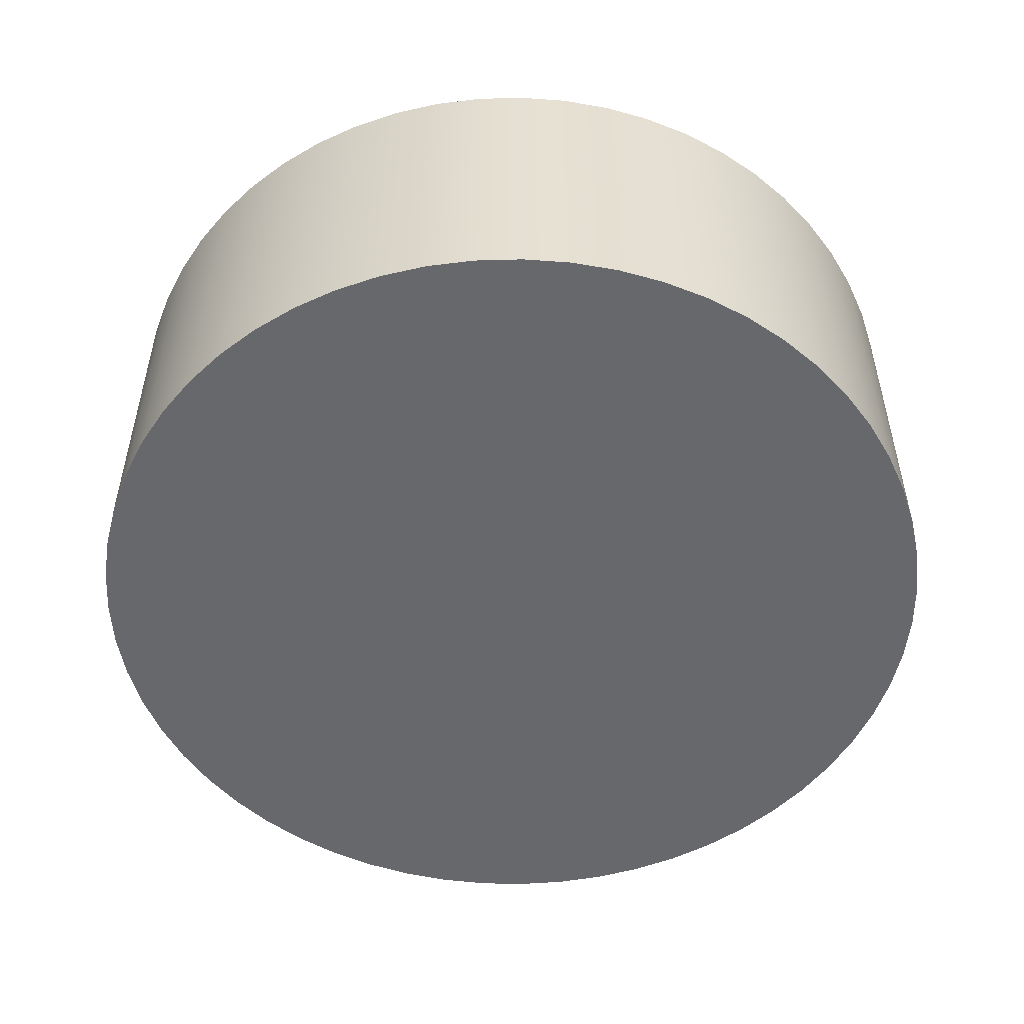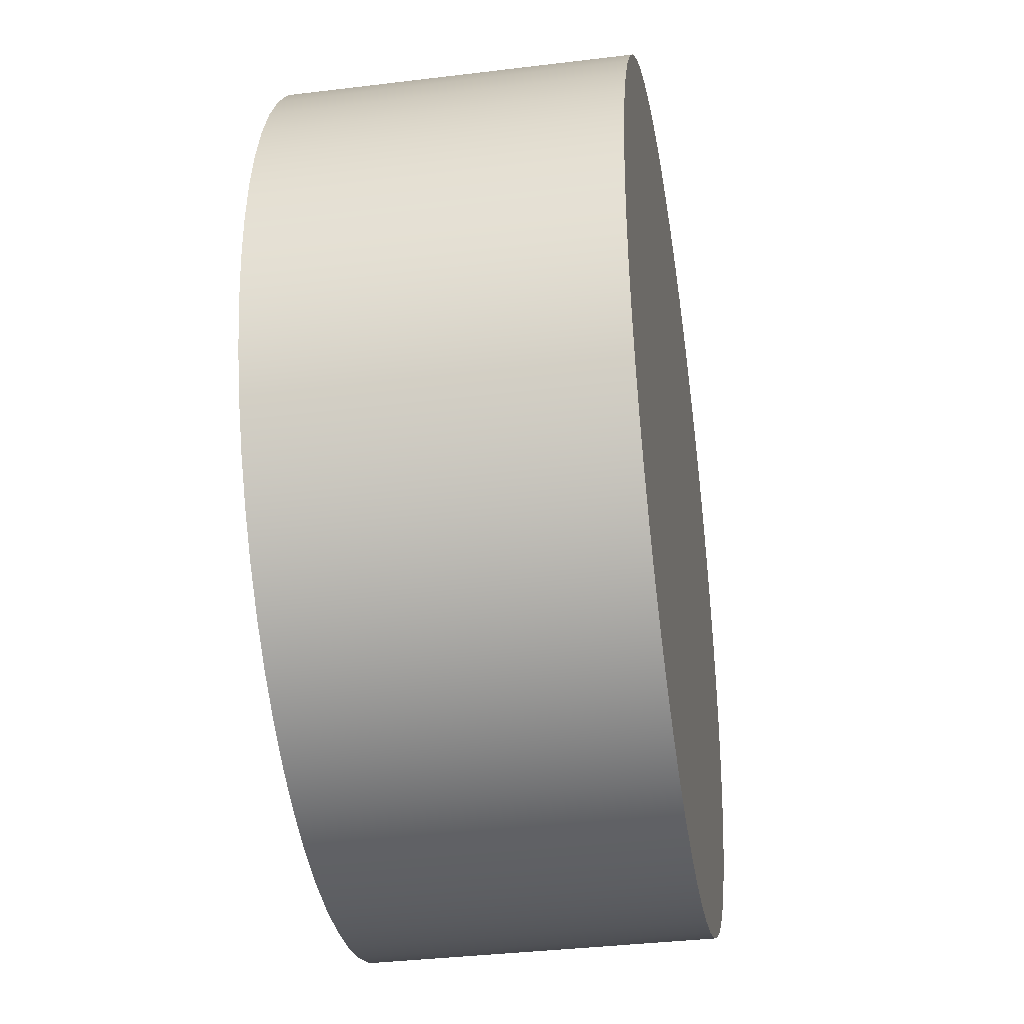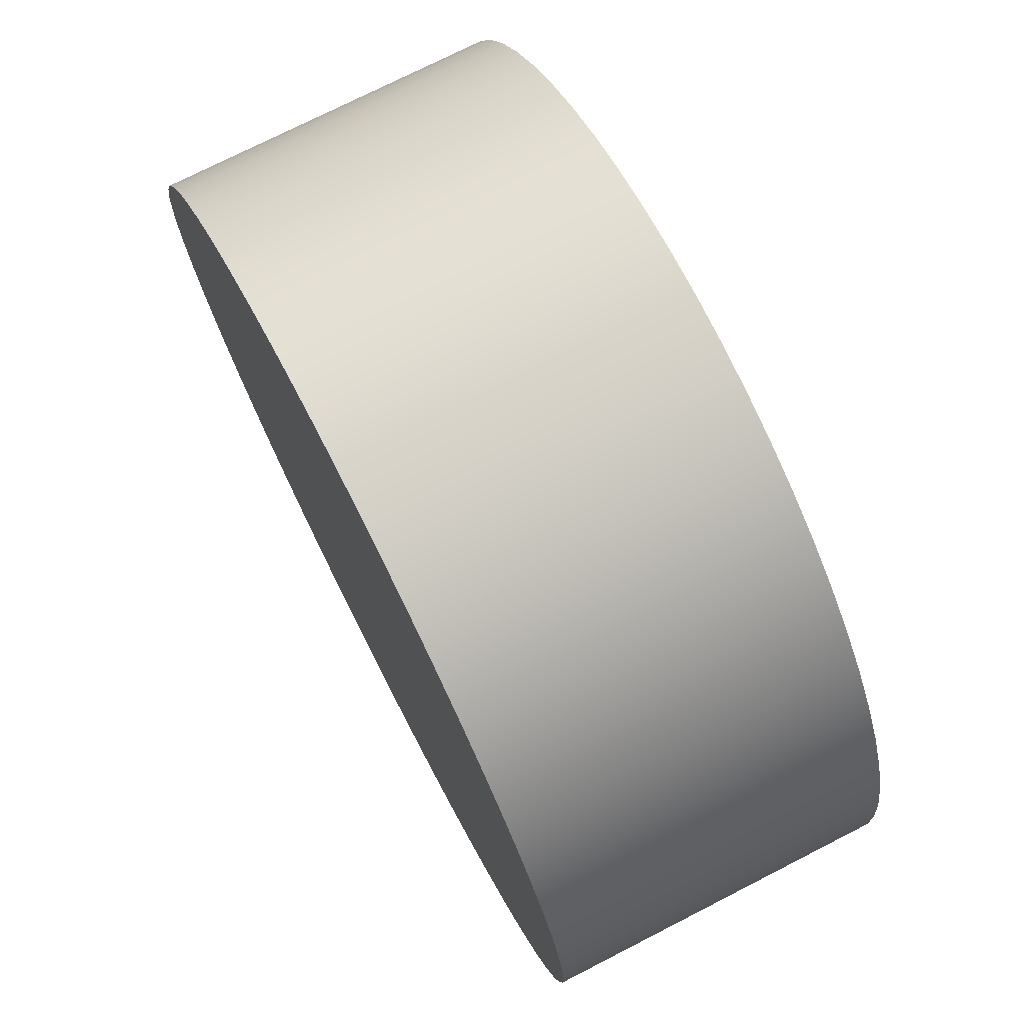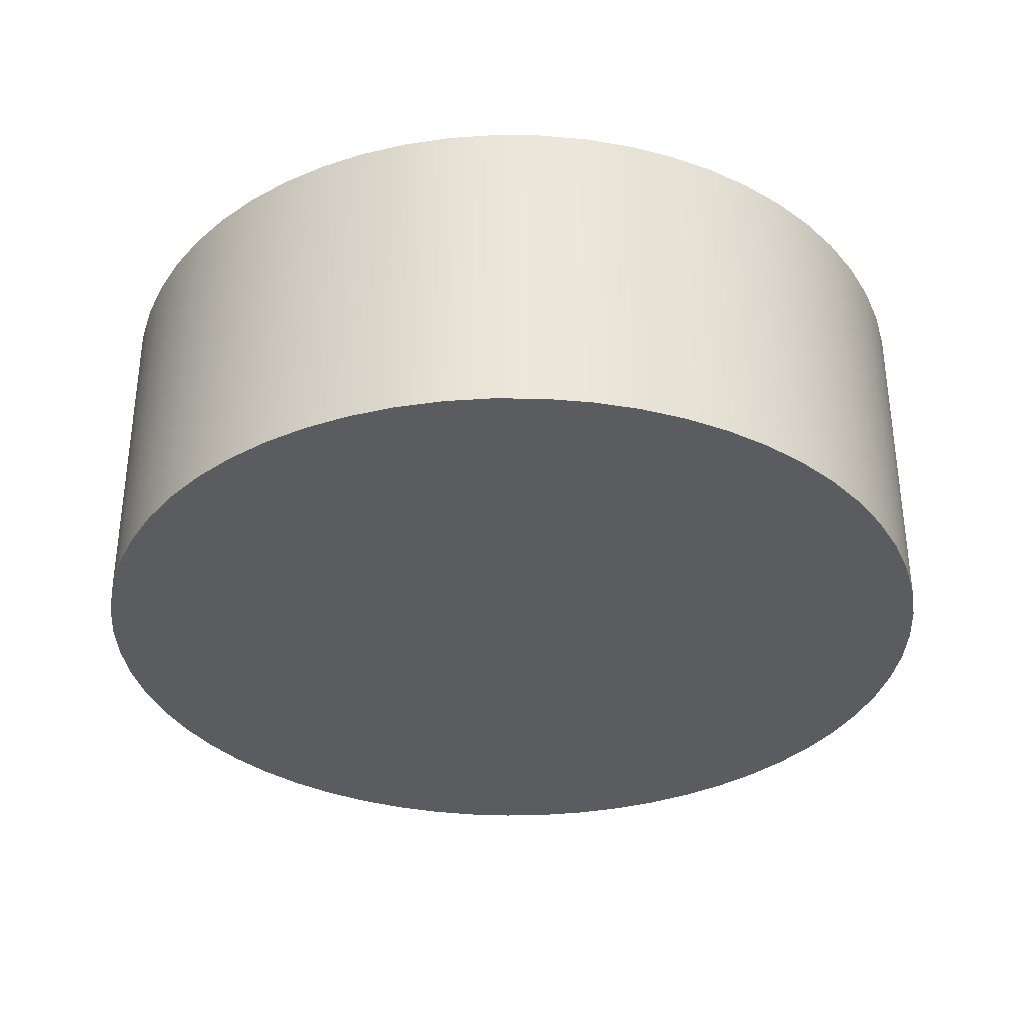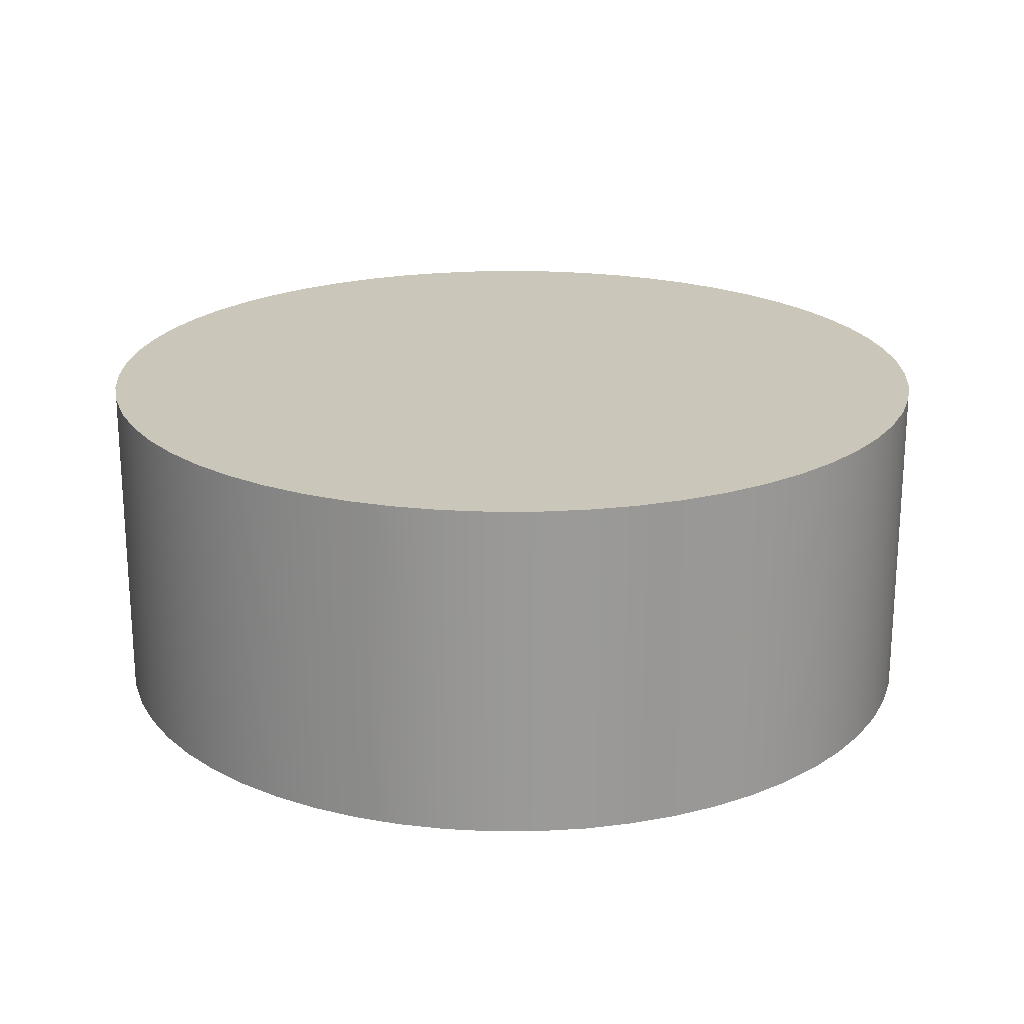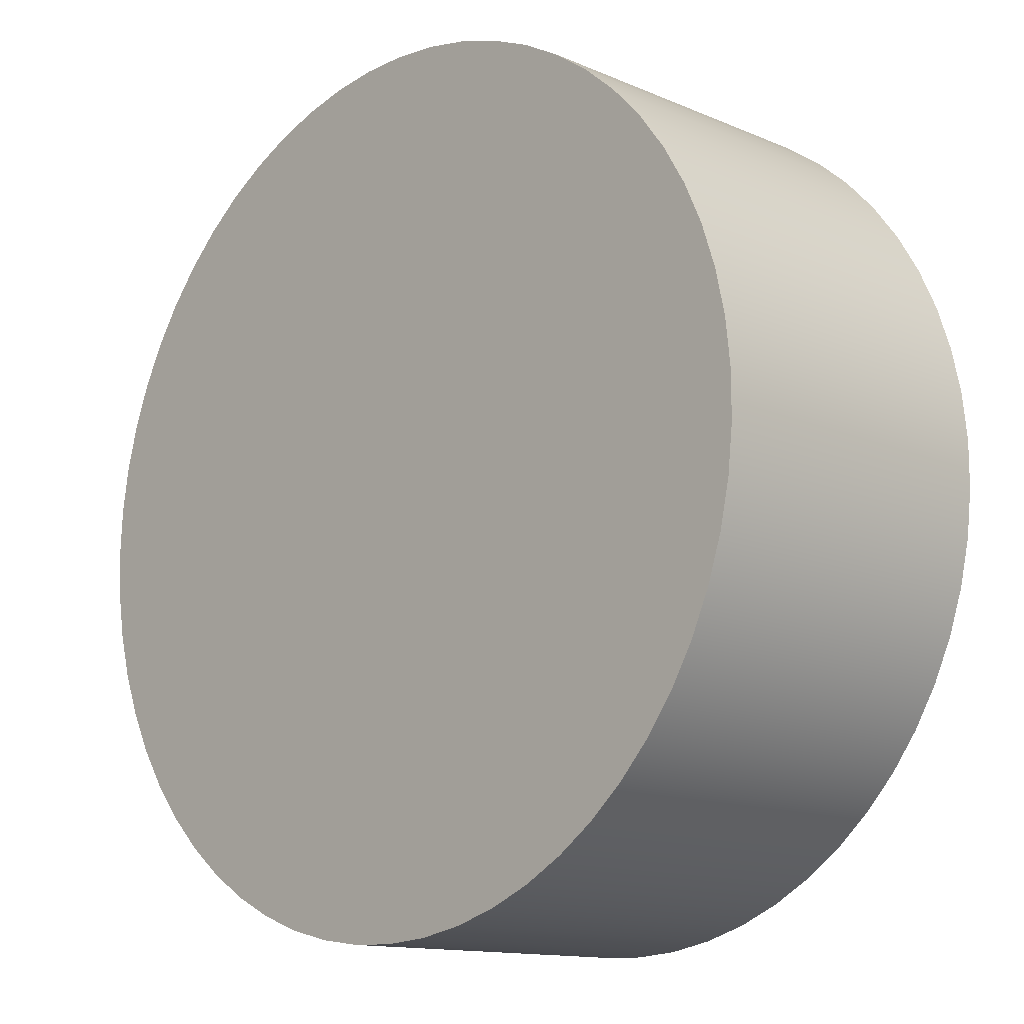
<metadata>
{"format":"obj","ext":"obj","renderer":"f3d","projection":"perspective","resolution":1024,"background":"white","views":[{"elev":-52.3,"azim":-146.3,"up":"+Z"},{"elev":-36.3,"azim":99.1,"up":"+Y"},{"elev":74.2,"azim":62.9,"up":"+Y"},{"elev":-34.2,"azim":58.8,"up":"+Z"},{"elev":21.1,"azim":-38.5,"up":"+Z"},{"elev":-13.2,"azim":45.8,"up":"+Y"}]}
</metadata>
<code>
v -12.96 -1.587e-15 10
v -12.89 1.377 10
v -12.67 2.739 10
v -12.3 4.07 10
v -11.8 5.355 10
v -11.17 6.579 10
v -10.4 7.729 10
v -9.522 8.79 10
v -8.534 9.753 10
v -7.449 10.6 10
v -6.279 11.34 10
v -5.039 11.94 10
v -3.741 12.41 10
v -2.401 12.73 10
v -1.034 12.92 10
v 0.345 12.95 10
v 1.72 12.84 10
v 3.076 12.59 10
v 4.396 12.19 10
v 5.667 11.65 10
v 6.874 10.99 10
v 8.003 10.19 10
v 9.041 9.285 10
v 9.977 8.271 10
v 10.8 7.164 10
v 11.5 5.975 10
v 12.07 4.719 10
v 12.5 3.41 10
v 12.79 2.061 10
v 12.94 0.6897 10
v 12.94 -0.6897 10
v 12.79 -2.061 10
v 12.5 -3.41 10
v 12.07 -4.719 10
v 11.5 -5.975 10
v 10.8 -7.164 10
v 9.977 -8.271 10
v 9.041 -9.285 10
v 8.003 -10.19 10
v 6.874 -10.99 10
v 5.667 -11.65 10
v 4.396 -12.19 10
v 3.076 -12.59 10
v 1.72 -12.84 10
v 0.345 -12.95 10
v -1.034 -12.92 10
v -2.401 -12.73 10
v -3.741 -12.41 10
v -5.039 -11.94 10
v -6.279 -11.34 10
v -7.449 -10.6 10
v -8.534 -9.753 10
v -9.522 -8.79 10
v -10.4 -7.729 10
v -11.17 -6.579 10
v -11.8 -5.355 10
v -12.3 -4.07 10
v -12.67 -2.739 10
v -12.89 -1.377 10
v -12.96 -1.587e-15 0
v -12.89 -1.377 0
v -12.67 -2.739 0
v -12.3 -4.07 0
v -11.8 -5.355 0
v -11.17 -6.579 0
v -10.4 -7.729 0
v -9.522 -8.79 0
v -8.534 -9.753 0
v -7.449 -10.6 0
v -6.279 -11.34 0
v -5.039 -11.94 0
v -3.741 -12.41 0
v -2.401 -12.73 0
v -1.034 -12.92 0
v 0.345 -12.95 0
v 1.72 -12.84 0
v 3.076 -12.59 0
v 4.396 -12.19 0
v 5.667 -11.65 0
v 6.874 -10.99 0
v 8.003 -10.19 0
v 9.041 -9.285 0
v 9.977 -8.271 0
v 10.8 -7.164 0
v 11.5 -5.975 0
v 12.07 -4.719 0
v 12.5 -3.41 0
v 12.79 -2.061 0
v 12.94 -0.6897 0
v 12.94 0.6897 0
v 12.79 2.061 0
v 12.5 3.41 0
v 12.07 4.719 0
v 11.5 5.975 0
v 10.8 7.164 0
v 9.977 8.271 0
v 9.041 9.285 0
v 8.003 10.19 0
v 6.874 10.99 0
v 5.667 11.65 0
v 4.396 12.19 0
v 3.076 12.59 0
v 1.72 12.84 0
v 0.345 12.95 0
v -1.034 12.92 0
v -2.401 12.73 0
v -3.741 12.41 0
v -5.039 11.94 0
v -6.279 11.34 0
v -7.449 10.6 0
v -8.534 9.753 0
v -9.522 8.79 0
v -10.4 7.729 0
v -11.17 6.579 0
v -11.8 5.355 0
v -12.3 4.07 0
v -12.67 2.739 0
v -12.89 1.377 0
v -12.96 -1.587e-15 0
v -12.96 -1.587e-15 10
v -12.96 -1.587e-15 10
v -12.89 -1.377 10
v -12.67 -2.739 10
v -12.3 -4.07 10
v -11.8 -5.355 10
v -11.17 -6.579 10
v -10.4 -7.729 10
v -9.522 -8.79 10
v -8.534 -9.753 10
v -7.449 -10.6 10
v -6.279 -11.34 10
v -5.039 -11.94 10
v -3.741 -12.41 10
v -2.401 -12.73 10
v -1.034 -12.92 10
v 0.345 -12.95 10
v 1.72 -12.84 10
v 3.076 -12.59 10
v 4.396 -12.19 10
v 5.667 -11.65 10
v 6.874 -10.99 10
v 8.003 -10.19 10
v 9.041 -9.285 10
v 9.977 -8.271 10
v 10.8 -7.164 10
v 11.5 -5.975 10
v 12.07 -4.719 10
v 12.5 -3.41 10
v 12.79 -2.061 10
v 12.94 -0.6897 10
v 12.94 0.6897 10
v 12.79 2.061 10
v 12.5 3.41 10
v 12.07 4.719 10
v 11.5 5.975 10
v 10.8 7.164 10
v 9.977 8.271 10
v 9.041 9.285 10
v 8.003 10.19 10
v 6.874 10.99 10
v 5.667 11.65 10
v 4.396 12.19 10
v 3.076 12.59 10
v 1.72 12.84 10
v 0.345 12.95 10
v -1.034 12.92 10
v -2.401 12.73 10
v -3.741 12.41 10
v -5.039 11.94 10
v -6.279 11.34 10
v -7.449 10.6 10
v -8.534 9.753 10
v -9.522 8.79 10
v -10.4 7.729 10
v -11.17 6.579 10
v -11.8 5.355 10
v -12.3 4.07 10
v -12.67 2.739 10
v -12.89 1.377 10
v -12.96 -1.587e-15 0
v -12.89 1.377 0
v -12.67 2.739 0
v -12.3 4.07 0
v -11.8 5.355 0
v -11.17 6.579 0
v -10.4 7.729 0
v -9.522 8.79 0
v -8.534 9.753 0
v -7.449 10.6 0
v -6.279 11.34 0
v -5.039 11.94 0
v -3.741 12.41 0
v -2.401 12.73 0
v -1.034 12.92 0
v 0.345 12.95 0
v 1.72 12.84 0
v 3.076 12.59 0
v 4.396 12.19 0
v 5.667 11.65 0
v 6.874 10.99 0
v 8.003 10.19 0
v 9.041 9.285 0
v 9.977 8.271 0
v 10.8 7.164 0
v 11.5 5.975 0
v 12.07 4.719 0
v 12.5 3.41 0
v 12.79 2.061 0
v 12.94 0.6897 0
v 12.94 -0.6897 0
v 12.79 -2.061 0
v 12.5 -3.41 0
v 12.07 -4.719 0
v 11.5 -5.975 0
v 10.8 -7.164 0
v 9.977 -8.271 0
v 9.041 -9.285 0
v 8.003 -10.19 0
v 6.874 -10.99 0
v 5.667 -11.65 0
v 4.396 -12.19 0
v 3.076 -12.59 0
v 1.72 -12.84 0
v 0.345 -12.95 0
v -1.034 -12.92 0
v -2.401 -12.73 0
v -3.741 -12.41 0
v -5.039 -11.94 0
v -6.279 -11.34 0
v -7.449 -10.6 0
v -8.534 -9.753 0
v -9.522 -8.79 0
v -10.4 -7.729 0
v -11.17 -6.579 0
v -11.8 -5.355 0
v -12.3 -4.07 0
v -12.67 -2.739 0
v -12.89 -1.377 0
g ab97f0f8-e2a1-11ea-a4ce-54bf646e7e1f
f 2 118 1
f 1 118 119
f 120 60 59
f 59 60 61
f 59 61 58
f 58 61 62
f 58 62 57
f 57 62 63
f 57 63 56
f 56 63 64
f 56 64 55
f 55 64 65
f 55 65 54
f 54 65 66
f 54 66 53
f 53 66 67
f 53 67 52
f 52 67 68
f 52 68 51
f 51 68 69
f 51 69 50
f 50 69 70
f 50 70 49
f 49 70 71
f 49 71 48
f 48 71 72
f 48 72 47
f 47 72 73
f 47 73 46
f 46 73 74
f 46 74 45
f 45 74 75
f 45 75 44
f 44 75 76
f 44 76 43
f 43 76 77
f 43 77 42
f 42 77 78
f 42 78 41
f 41 78 79
f 41 79 40
f 40 79 80
f 40 80 39
f 39 80 81
f 39 81 38
f 38 81 82
f 38 82 37
f 37 82 83
f 37 83 36
f 36 83 84
f 36 84 35
f 35 84 85
f 35 85 34
f 34 85 86
f 34 86 33
f 33 86 87
f 33 87 32
f 32 87 88
f 32 88 31
f 31 88 89
f 31 89 30
f 30 89 90
f 30 90 29
f 29 90 91
f 29 91 28
f 28 91 92
f 28 92 27
f 27 92 93
f 27 93 26
f 26 93 94
f 26 94 25
f 25 94 95
f 25 95 24
f 24 95 96
f 24 96 23
f 23 96 97
f 23 97 22
f 22 97 98
f 22 98 21
f 21 98 99
f 21 99 20
f 20 99 100
f 20 100 19
f 19 100 101
f 19 101 18
f 18 101 102
f 18 102 17
f 17 102 103
f 17 103 16
f 16 103 104
f 16 104 15
f 15 104 105
f 15 105 14
f 14 105 106
f 14 106 13
f 13 106 107
f 13 107 12
f 12 107 108
f 12 108 11
f 11 108 109
f 11 109 10
f 10 109 110
f 10 110 9
f 9 110 111
f 9 111 8
f 8 111 112
f 8 112 7
f 7 112 113
f 7 113 6
f 6 113 114
f 6 114 5
f 5 114 115
f 5 115 4
f 4 115 116
f 4 116 3
f 3 116 117
f 3 117 2
f 2 117 118
g ab988d3e-e2a1-11ea-a49e-54bf646e7e1f
f 121 122 179
f 179 122 178
f 178 122 177
f 177 122 176
f 176 122 175
f 175 122 174
f 174 122 173
f 173 122 172
f 172 122 171
f 171 122 170
f 170 122 169
f 169 122 168
f 168 122 167
f 167 122 166
f 166 122 165
f 165 122 164
f 164 122 163
f 163 122 162
f 162 122 161
f 161 122 160
f 160 122 159
f 159 122 158
f 158 122 157
f 157 122 156
f 156 122 155
f 155 122 154
f 154 122 153
f 153 122 152
f 152 122 151
f 151 122 150
f 150 122 149
f 149 122 123
f 149 123 148
f 148 123 124
f 148 124 147
f 147 124 125
f 147 125 146
f 146 125 126
f 146 126 145
f 145 126 127
f 145 127 144
f 144 127 128
f 144 128 143
f 143 128 129
f 143 129 142
f 142 129 130
f 142 130 141
f 141 130 131
f 141 131 140
f 140 131 132
f 140 132 139
f 139 132 133
f 139 133 138
f 138 133 134
f 138 134 137
f 137 134 135
f 137 135 136
g ab995080-e2a1-11ea-8d46-54bf646e7e1f
f 180 181 238
f 238 181 182
f 238 182 183
f 183 184 238
f 238 184 185
f 238 185 186
f 186 187 238
f 238 187 188
f 238 188 189
f 189 190 238
f 238 190 191
f 238 191 192
f 192 193 238
f 238 193 194
f 238 194 195
f 195 196 238
f 238 196 197
f 238 197 198
f 198 199 238
f 238 199 200
f 238 200 201
f 201 202 238
f 238 202 203
f 238 203 204
f 204 205 238
f 238 205 206
f 238 206 207
f 207 208 238
f 238 208 209
f 238 209 210
f 210 211 238
f 238 211 237
f 237 211 212
f 237 212 236
f 236 212 213
f 236 213 235
f 235 213 214
f 235 214 234
f 234 214 215
f 234 215 233
f 233 215 216
f 233 216 232
f 232 216 217
f 232 217 231
f 231 217 218
f 231 218 230
f 230 218 219
f 230 219 229
f 229 219 220
f 229 220 228
f 228 220 221
f 228 221 227
f 227 221 222
f 227 222 226
f 226 222 223
f 226 223 225
f 225 223 224

</code>
